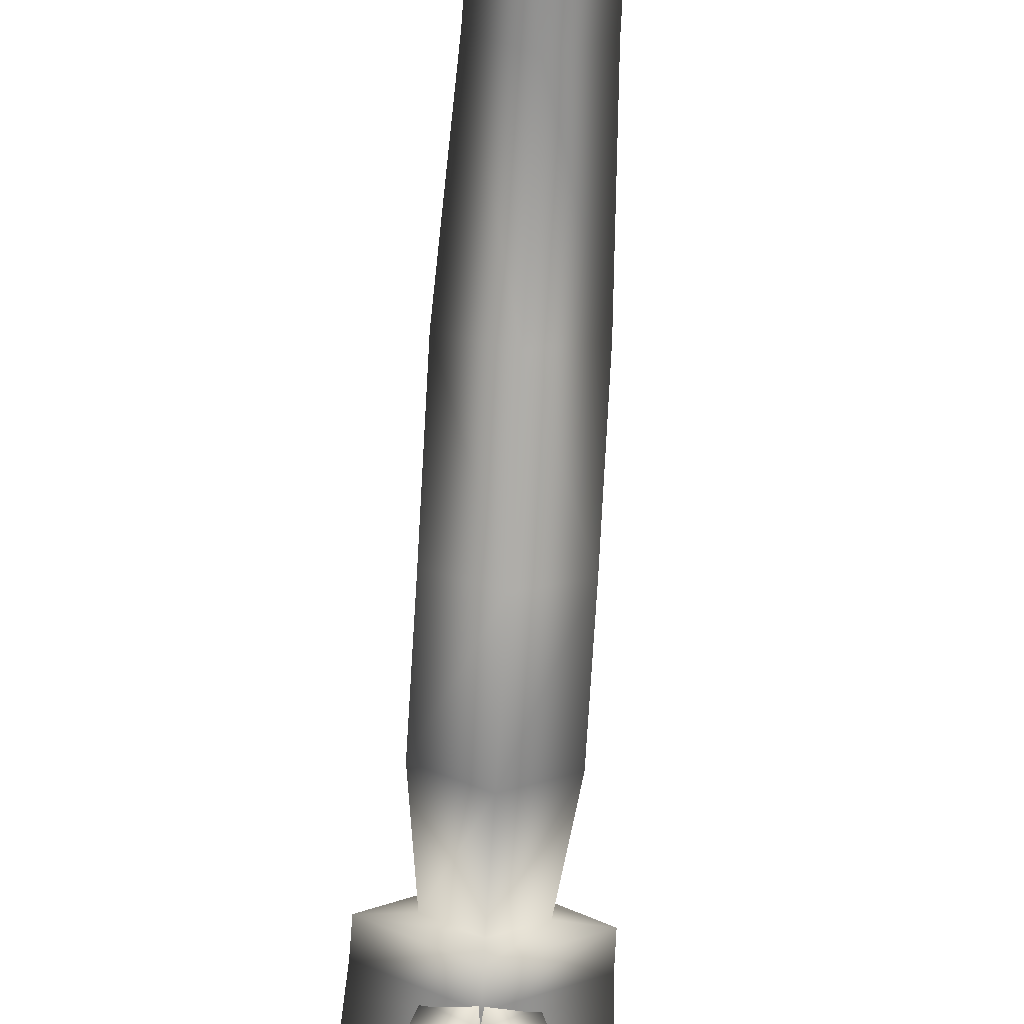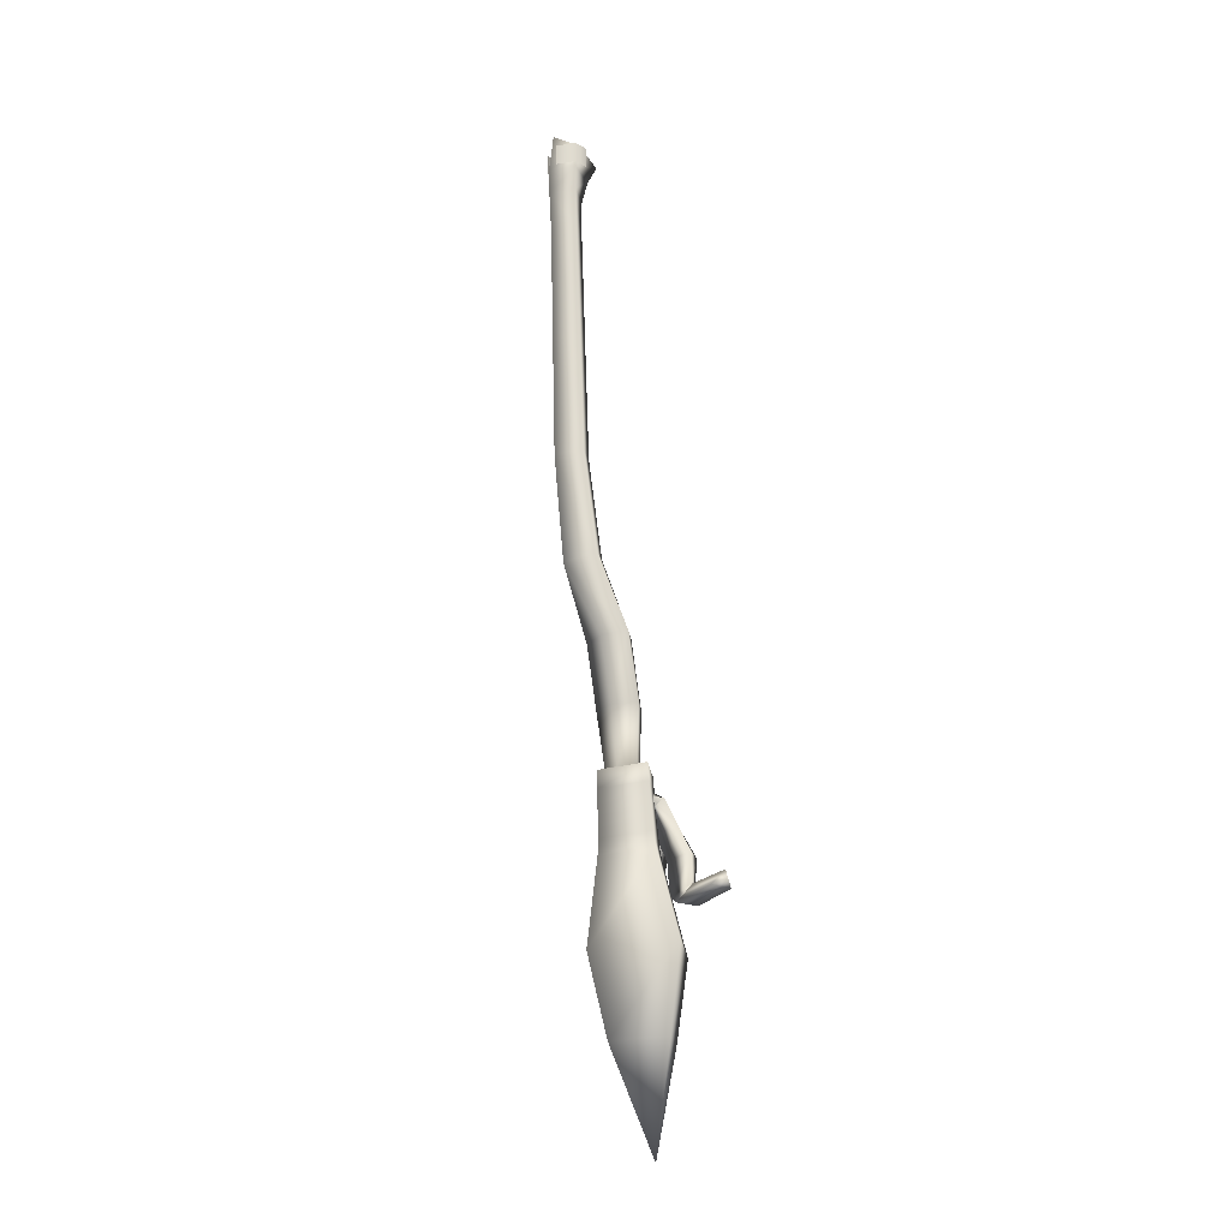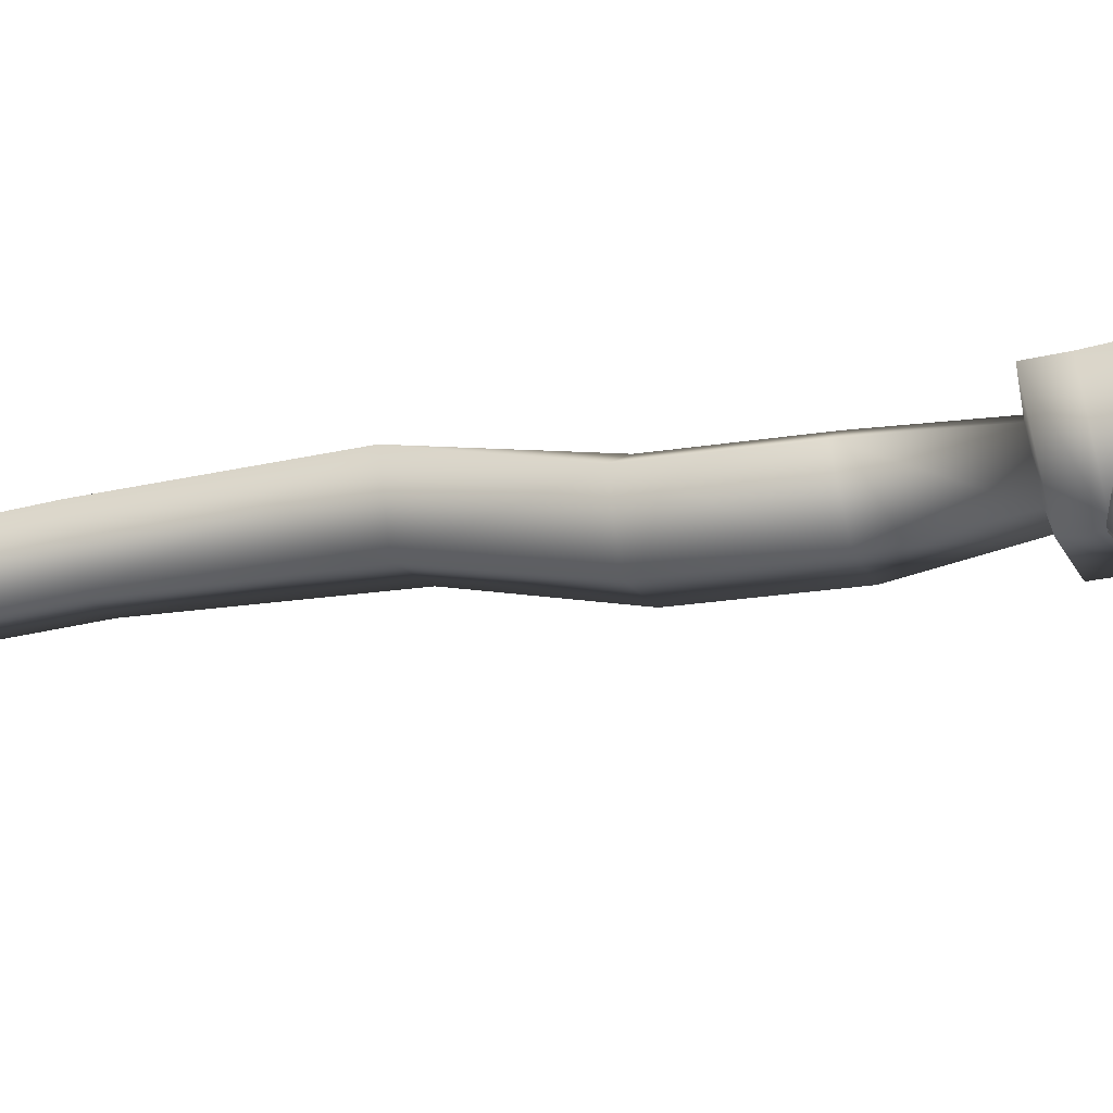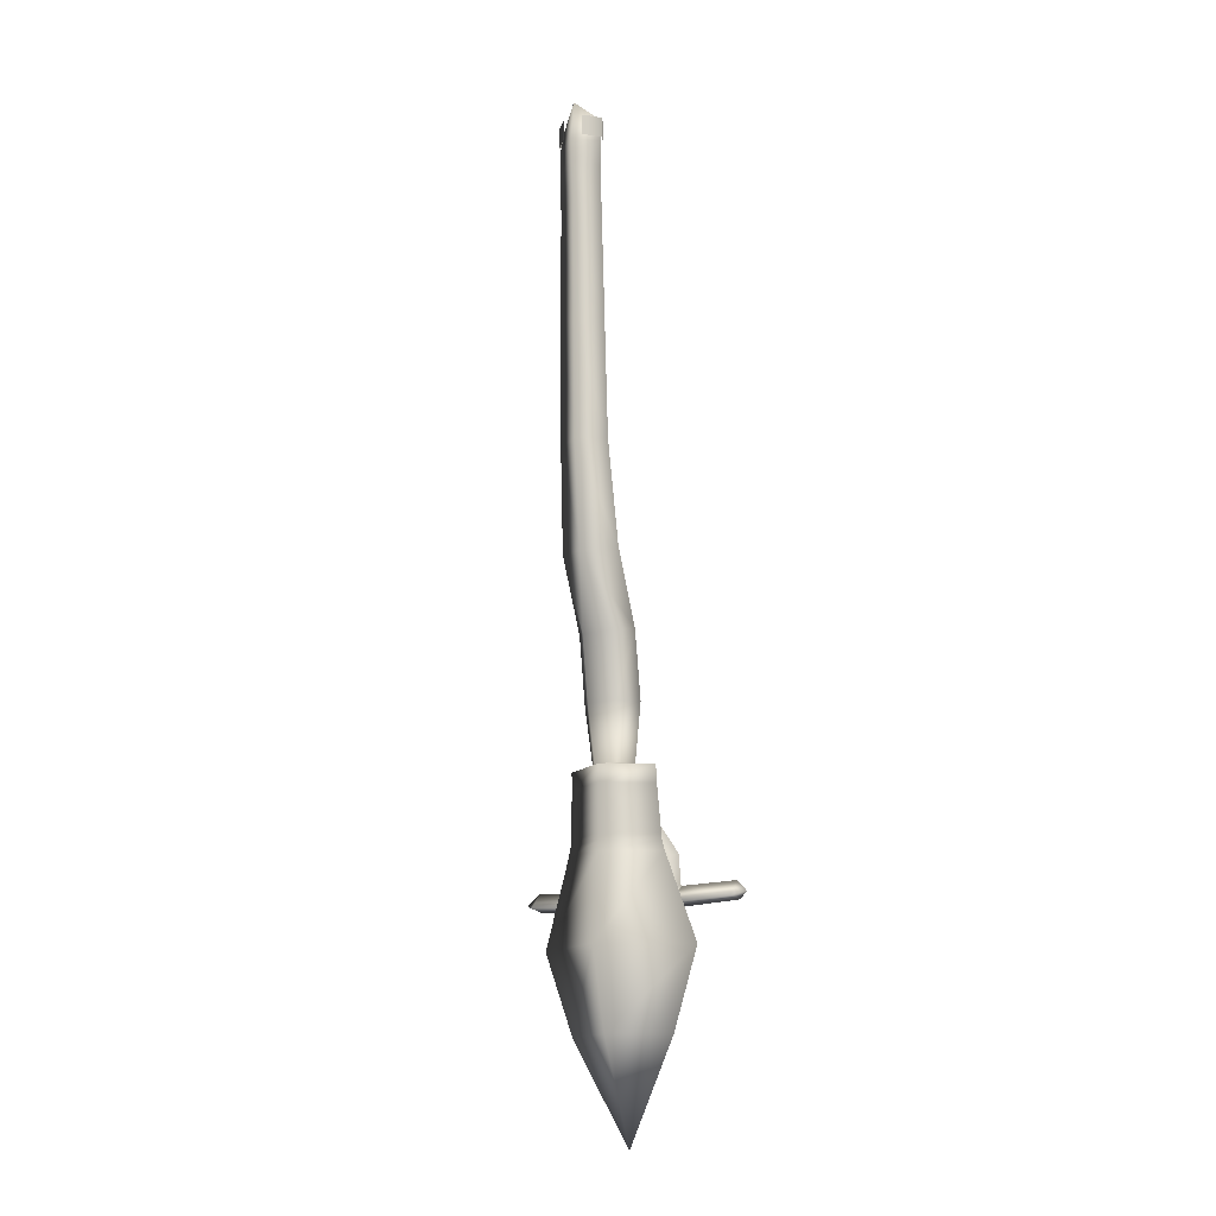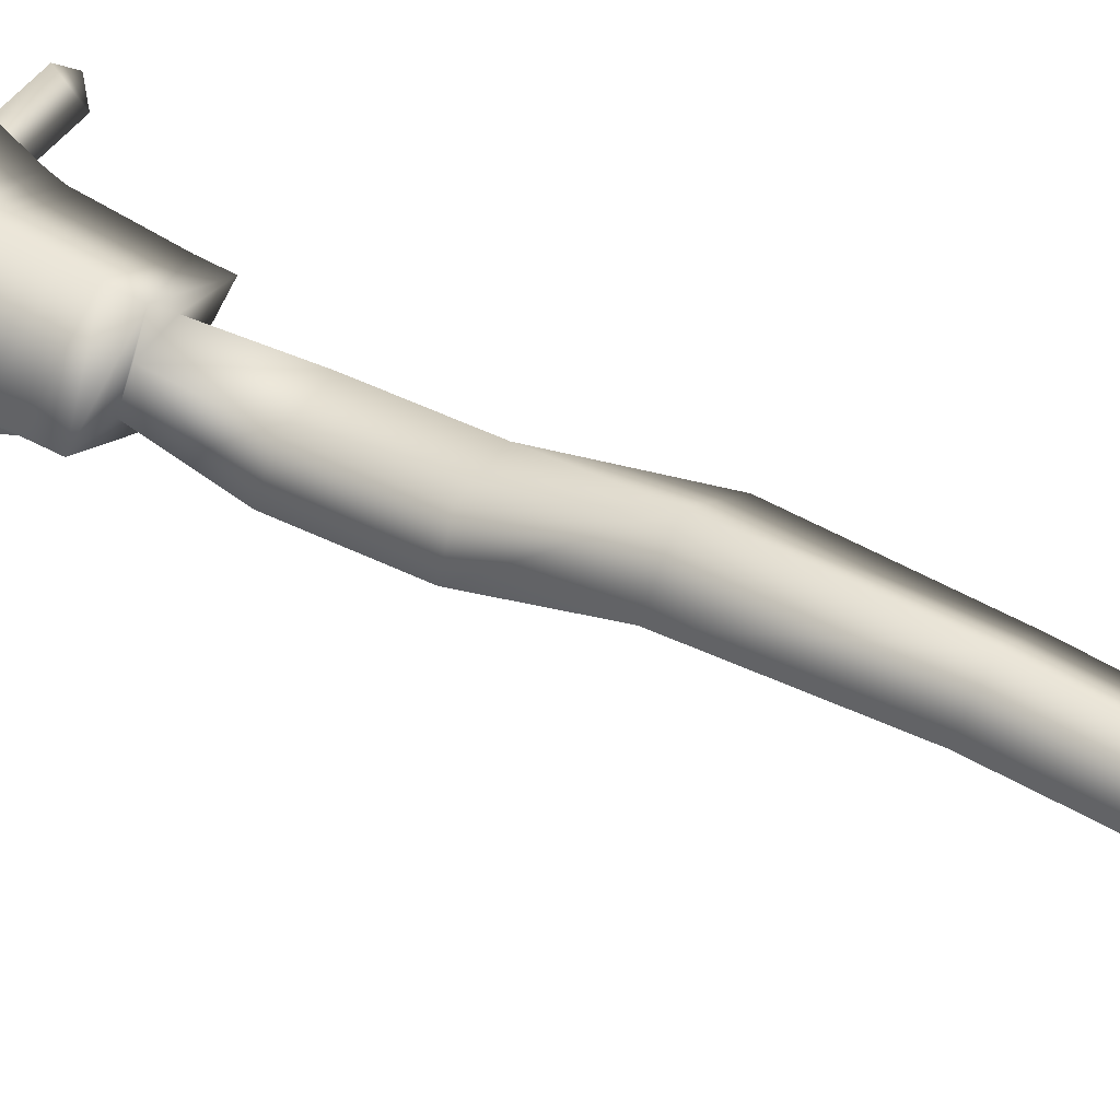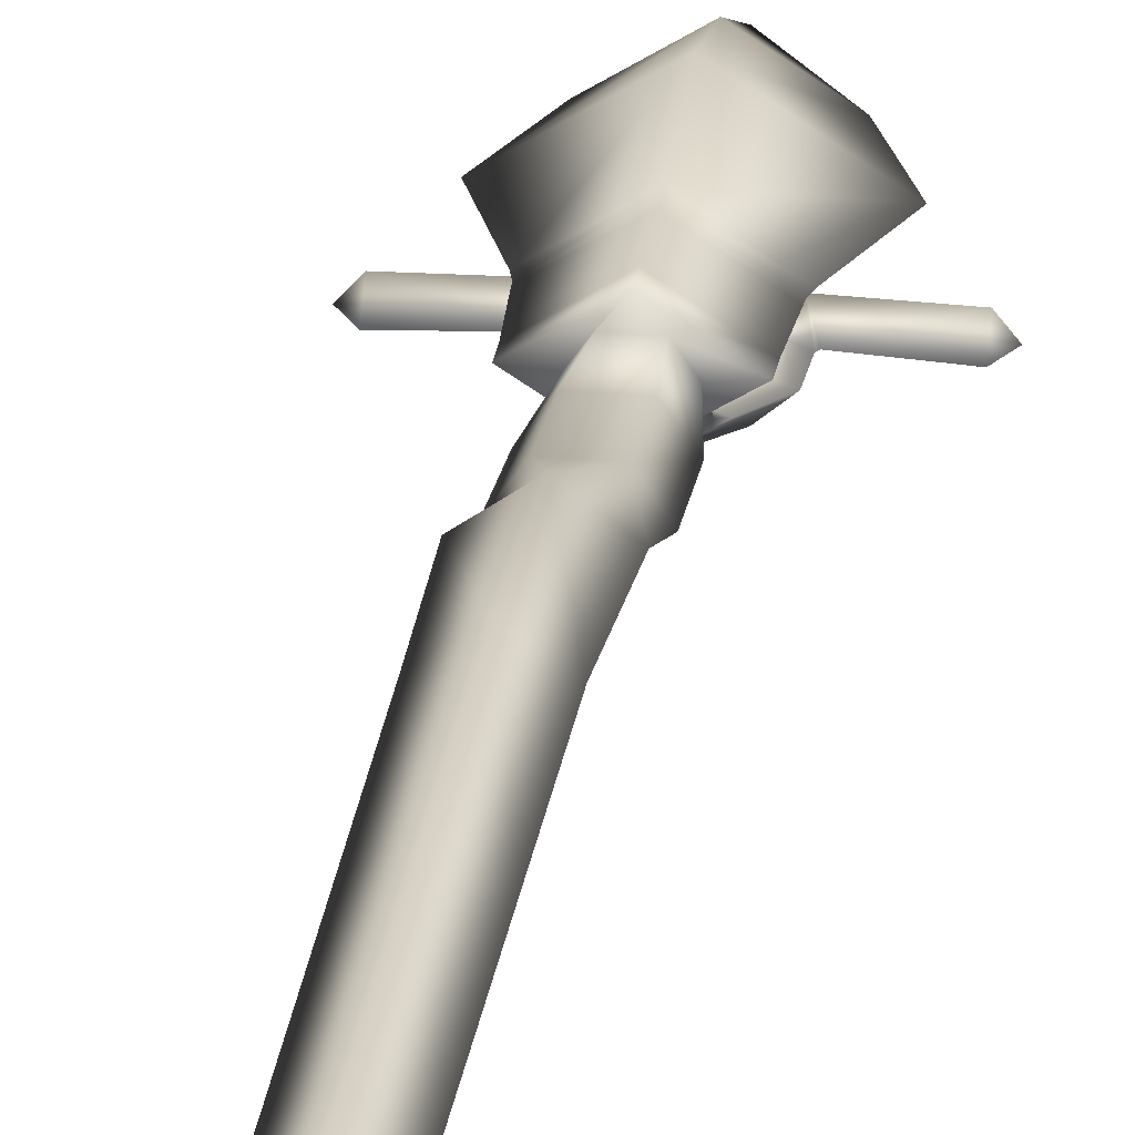
<metadata>
{"format":"obj","ext":"obj","renderer":"f3d","projection":"perspective","resolution":1024,"background":"white","views":[{"elev":-61.4,"azim":-3.5,"up":"+Y"},{"elev":-19.8,"azim":-116.7,"up":"+Z"},{"elev":-48.6,"azim":106.0,"up":"+Y"},{"elev":-15.2,"azim":-150.8,"up":"+Z"},{"elev":51.1,"azim":-55.8,"up":"+Y"},{"elev":28.1,"azim":7.7,"up":"+Y"}]}
</metadata>
<code>
g broom
v 0.01744 0.159 0.5459
v 0.002399 0.1748 0.5459
v 0.002399 0.1748 0.5398
v 0.01744 0.159 0.5398
v 0.01198 0.1443 0.5459
v 0.002399 0.1748 0.5236
v 0.01198 0.1443 0.5398
v 0.01744 0.159 0.5236
v 0.01198 0.1443 0.5236
v -0.03364 0.159 0.5236
v -0.0186 0.1748 0.5236
v -0.0186 0.1748 0.5298
v -0.03364 0.159 0.5298
v -0.02818 0.1443 0.5236
v -0.0186 0.1748 0.546
v -0.02818 0.1443 0.5298
v -0.03364 0.159 0.546
v -0.02818 0.1443 0.546
v -0.009826 0.04807 -0.1562
v -0.03 0.07092 -0.1621
v -0.00808 0.06622 -0.1488
v -0.03347 0.0584 -0.1635
v -0.00808 0.06979 -0.1786
v -0.01403 0.03067 -0.1873
v -0.004463 0.06418 -0.1768
v -0.00808 0.06622 -0.1488
v -0.009826 0.04807 -0.1562
v -0.03687 0.04675 -0.1876
v -0.006391 0.0526 -0.1973
v -0.01403 0.03067 -0.1873
v -0.04009 0.02673 -0.2215
v -0.02608 0.05165 -0.225
v -0.04078 0.02889 -0.2624
v -0.05774 0.04278 -0.2202
v -0.04009 0.02673 -0.2215
v -0.03003 0.05088 -0.2611
v -0.05555 0.0344 -0.2726
v -0.05968 0.04232 -0.2517
v -0.04078 0.02889 -0.2624
v -0.0537 0.05669 -0.2708
v -0.1217 0.03525 -0.2691
v -0.06185 0.04323 -0.2527
v -0.05555 0.0344 -0.2726
v -0.1217 0.057 -0.2668
v -0.1333 0.0451 -0.2625
v -0.1215 0.04106 -0.2507
v -0.1217 0.03525 -0.2691
v -0.006333 0.04807 -0.1562
v -0.00808 0.06622 -0.1488
v 0.01384 0.07092 -0.1621
v 0.01731 0.0584 -0.1635
v -0.00808 0.06979 -0.1786
v -0.002128 0.03067 -0.1873
v -0.0117 0.06418 -0.1768
v -0.00808 0.06622 -0.1488
v -0.006333 0.04807 -0.1562
v 0.02071 0.04675 -0.1876
v -0.009768 0.0526 -0.1973
v -0.002128 0.03067 -0.1873
v 0.02393 0.02673 -0.2215
v 0.009922 0.05165 -0.225
v 0.02462 0.02889 -0.2624
v 0.04158 0.04278 -0.2202
v 0.02393 0.02673 -0.2215
v 0.01387 0.05088 -0.2611
v 0.03939 0.0344 -0.2726
v 0.04352 0.04232 -0.2517
v 0.02462 0.02889 -0.2624
v 0.03754 0.05669 -0.2708
v 0.1055 0.03525 -0.2691
v 0.0457 0.04323 -0.2527
v 0.03939 0.0344 -0.2726
v 0.1055 0.057 -0.2668
v 0.1171 0.0451 -0.2625
v 0.1053 0.04106 -0.2507
v 0.1055 0.03525 -0.2691
v -0.008096 0.1388 0.4507
v -0.03261 0.1585 0.4915
v -0.008101 0.1388 0.4914
v -0.008149 0.1323 0.5177
v -0.0325 0.1568 0.4505
v -0.008077 0.134 0.3209
v -0.03244 0.1588 0.5191
v -0.00818 0.1219 0.5384
v -0.03415 0.1528 0.3205
v -0.008058 0.1291 0.1911
v -0.008098 0.1774 0.4915
v -0.03102 0.1535 0.5452
v -0.01059 0.1406 0.5564
v -0.00811 0.1785 0.5197
v -0.008093 0.1749 0.4502
v -0.03579 0.1487 0.1905
v -0.008041 0.1139 0.08421
v -0.008162 0.1734 0.5635
v 0.01641 0.1585 0.4915
v -0.008075 0.1716 0.32
v -0.04047 0.1355 0.07908
v -0.008041 0.08095 0.005558
v 0.01446 0.1532 0.5456
v -0.00818 0.1219 0.5384
v -0.008149 0.1323 0.5177
v 0.01617 0.1588 0.5191
v -0.008101 0.1388 0.4914
v 0.01632 0.1568 0.4505
v -0.008096 0.1388 0.4507
v 0.018 0.1528 0.3205
v -0.008077 0.134 0.3209
v -0.008057 0.1682 0.1899
v 0.01968 0.1487 0.1905
v -0.008058 0.1291 0.1911
v -0.008041 0.1571 0.07386
v 0.02439 0.1355 0.07908
v -0.008041 0.1139 0.08421
v 0.0242 0.1009 0.00194
v -0.008041 0.08095 0.005558
v -0.008041 0.06949 -0.071
v 0.007963 0.1227 -0.002788
v 0.02418 0.08931 -0.07164
v -0.008041 0.07186 -0.1338
v -0.04029 0.1009 0.00194
v -0.02405 0.1227 -0.002788
v 0.008235 0.1116 -0.07253
v 0.01629 0.08669 -0.1338
v -0.008041 0.05689 -0.1364
v -0.04026 0.08931 -0.07164
v -0.008041 0.06949 -0.071
v -0.02432 0.1116 -0.07253
v 0.00475 0.1035 -0.1343
v 0.04027 0.08809 -0.1368
v -0.008041 0.05516 -0.1547
v -0.03237 0.08669 -0.1338
v -0.008041 0.07186 -0.1338
v -0.02083 0.1035 -0.1343
v -0.008041 0.1193 -0.1368
v 0.04053 0.08673 -0.1553
v -0.008041 0.05353 -0.1709
v -0.05635 0.08809 -0.1368
v -0.008041 0.05689 -0.1364
v -0.008041 0.1185 -0.1559
v 0.04153 0.08575 -0.1713
v -0.008041 0.05247 -0.1814
v -0.05661 0.08673 -0.1553
v -0.008041 0.05516 -0.1547
v 0.04217 0.08509 -0.1818
v -0.008041 0.05121 -0.194
v -0.008041 0.1182 -0.1719
v -0.05761 0.08575 -0.1713
v -0.008041 0.05353 -0.1709
v 0.04293 0.08431 -0.1944
v -0.008041 0.05018 -0.2042
v -0.008041 0.1179 -0.1824
v -0.05825 0.08509 -0.1818
v -0.008041 0.05247 -0.1814
v 0.04356 0.08367 -0.2047
v -0.008041 0.04948 -0.2113
v -0.008041 0.1176 -0.195
v -0.05902 0.08431 -0.1944
v -0.008041 0.05121 -0.194
v 0.04397 0.08323 -0.2117
v -0.008041 0.04705 -0.222
v -0.008041 0.1173 -0.2052
v -0.05964 0.08367 -0.2047
v -0.008041 0.05018 -0.2042
v 0.04659 0.08245 -0.2224
v -0.008041 0.01974 -0.3138
v -0.008041 0.1172 -0.2124
v -0.06005 0.08323 -0.2117
v -0.008041 0.04948 -0.2113
v 0.07758 0.07437 -0.3143
v -0.008041 0.03308 -0.398
v -0.008041 0.118 -0.2233
v -0.06267 0.08245 -0.2224
v -0.008041 0.04705 -0.222
v 0.04873 0.06999 -0.399
v -0.008041 0.05648 -0.5084
v -0.008041 0.1294 -0.3148
v -0.09367 0.07437 -0.3143
v -0.008041 0.01974 -0.3138
v -0.008041 0.1068 -0.3992
v -0.06481 0.06999 -0.399
v -0.008041 0.03308 -0.398
g broom_0
f 3 2 1
f 4 3 1
f 4 1 5
f 6 3 4
f 7 4 5
f 8 6 4
f 8 4 7
f 9 8 7
f 12 11 10
f 13 12 10
f 13 10 14
f 15 12 13
f 16 13 14
f 17 15 13
f 17 13 16
f 18 17 16
g broom_1
f 21 20 19
f 20 22 19
f 20 23 22
f 19 22 24
f 23 25 22
f 23 26 25
f 26 27 25
f 22 28 24
f 22 25 28
f 25 27 29
f 25 29 28
f 27 30 29
f 30 31 29
f 31 32 29
f 29 32 28
f 31 33 32
f 28 34 24
f 32 34 28
f 34 35 24
f 33 36 32
f 32 36 34
f 33 37 36
f 34 38 35
f 36 38 34
f 38 39 35
f 37 40 36
f 36 40 38
f 37 41 40
f 38 42 39
f 40 42 38
f 42 43 39
f 41 44 40
f 40 44 42
f 41 45 44
f 42 46 43
f 44 46 42
f 44 45 46
f 46 47 43
f 46 45 47
f 50 49 48
f 51 50 48
f 52 50 51
f 51 48 53
f 54 52 51
f 55 52 54
f 56 55 54
f 57 51 53
f 54 51 57
f 56 54 58
f 58 54 57
f 59 56 58
f 60 59 58
f 61 60 58
f 61 58 57
f 62 60 61
f 63 57 53
f 63 61 57
f 64 63 53
f 65 62 61
f 65 61 63
f 66 62 65
f 67 63 64
f 67 65 63
f 68 67 64
f 69 66 65
f 69 65 67
f 70 66 69
f 71 67 68
f 71 69 67
f 72 71 68
f 73 70 69
f 73 69 71
f 74 70 73
f 75 71 72
f 75 73 71
f 74 73 75
f 76 75 72
f 74 75 76
f 79 78 77
f 79 80 78
f 78 81 77
f 77 81 82
f 80 83 78
f 80 84 83
f 81 85 82
f 82 85 86
f 78 87 81
f 78 83 87
f 84 88 83
f 84 89 88
f 83 88 90
f 83 90 87
f 87 91 81
f 81 91 85
f 85 92 86
f 86 92 93
f 88 89 94
f 88 94 90
f 87 90 95
f 87 95 91
f 91 96 85
f 85 96 92
f 92 97 93
f 93 97 98
f 94 89 99
f 99 89 100
f 99 100 101
f 90 94 102
f 94 99 102
f 102 99 101
f 90 102 95
f 102 101 103
f 95 102 103
f 95 104 91
f 95 103 104
f 103 105 104
f 91 104 96
f 104 105 106
f 104 106 96
f 105 107 106
f 96 106 108
f 96 108 92
f 92 108 97
f 106 107 109
f 106 109 108
f 107 110 109
f 108 111 97
f 108 109 111
f 109 110 112
f 109 112 111
f 110 113 112
f 112 113 114
f 113 115 114
f 115 116 114
f 112 114 117
f 111 112 117
f 116 118 114
f 114 118 117
f 116 119 118
f 97 111 120
f 97 120 98
f 111 117 121
f 111 121 120
f 118 122 117
f 117 122 121
f 119 123 118
f 118 123 122
f 119 124 123
f 120 125 98
f 125 126 98
f 121 127 120
f 122 127 121
f 127 125 120
f 123 128 122
f 122 128 127
f 124 129 123
f 123 129 128
f 124 130 129
f 125 131 126
f 131 132 126
f 127 133 125
f 128 133 127
f 133 131 125
f 128 134 133
f 129 134 128
f 133 134 131
f 130 135 129
f 129 135 134
f 130 136 135
f 131 137 132
f 134 137 131
f 137 138 132
f 135 139 134
f 134 139 137
f 136 140 135
f 135 140 139
f 136 141 140
f 137 142 138
f 139 142 137
f 142 143 138
f 141 144 140
f 141 145 144
f 140 146 139
f 139 146 142
f 140 144 146
f 142 147 143
f 146 147 142
f 147 148 143
f 145 149 144
f 145 150 149
f 144 151 146
f 146 151 147
f 144 149 151
f 147 152 148
f 151 152 147
f 152 153 148
f 150 154 149
f 150 155 154
f 149 156 151
f 151 156 152
f 149 154 156
f 152 157 153
f 156 157 152
f 157 158 153
f 155 159 154
f 155 160 159
f 154 161 156
f 156 161 157
f 154 159 161
f 157 162 158
f 161 162 157
f 162 163 158
f 160 164 159
f 160 165 164
f 159 166 161
f 161 166 162
f 159 164 166
f 162 167 163
f 166 167 162
f 167 168 163
f 165 169 164
f 165 170 169
f 164 171 166
f 166 171 167
f 164 169 171
f 167 172 168
f 171 172 167
f 172 173 168
f 170 174 169
f 170 175 174
f 169 176 171
f 171 176 172
f 169 174 176
f 172 177 173
f 176 177 172
f 177 178 173
f 174 179 176
f 174 175 179
f 176 179 177
f 177 180 178
f 179 180 177
f 179 175 180
f 180 181 178
f 180 175 181

</code>
